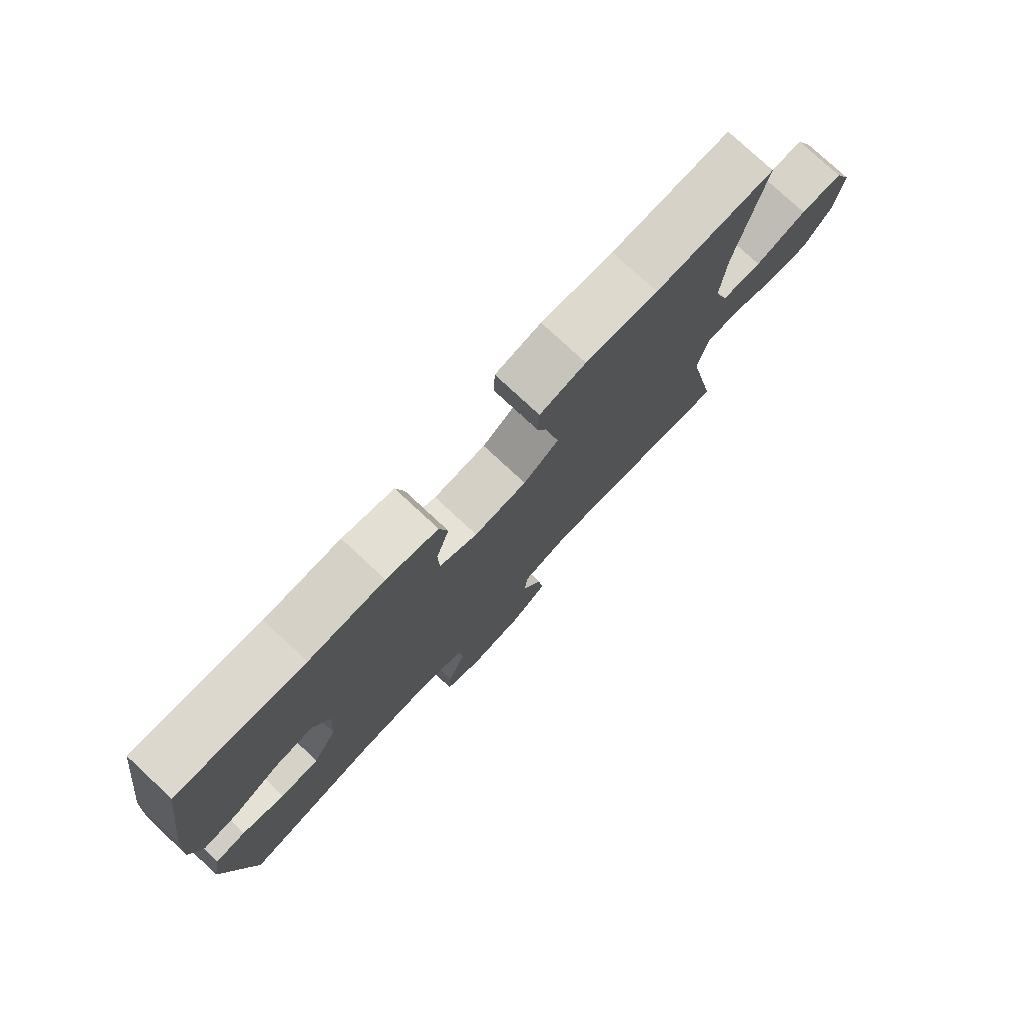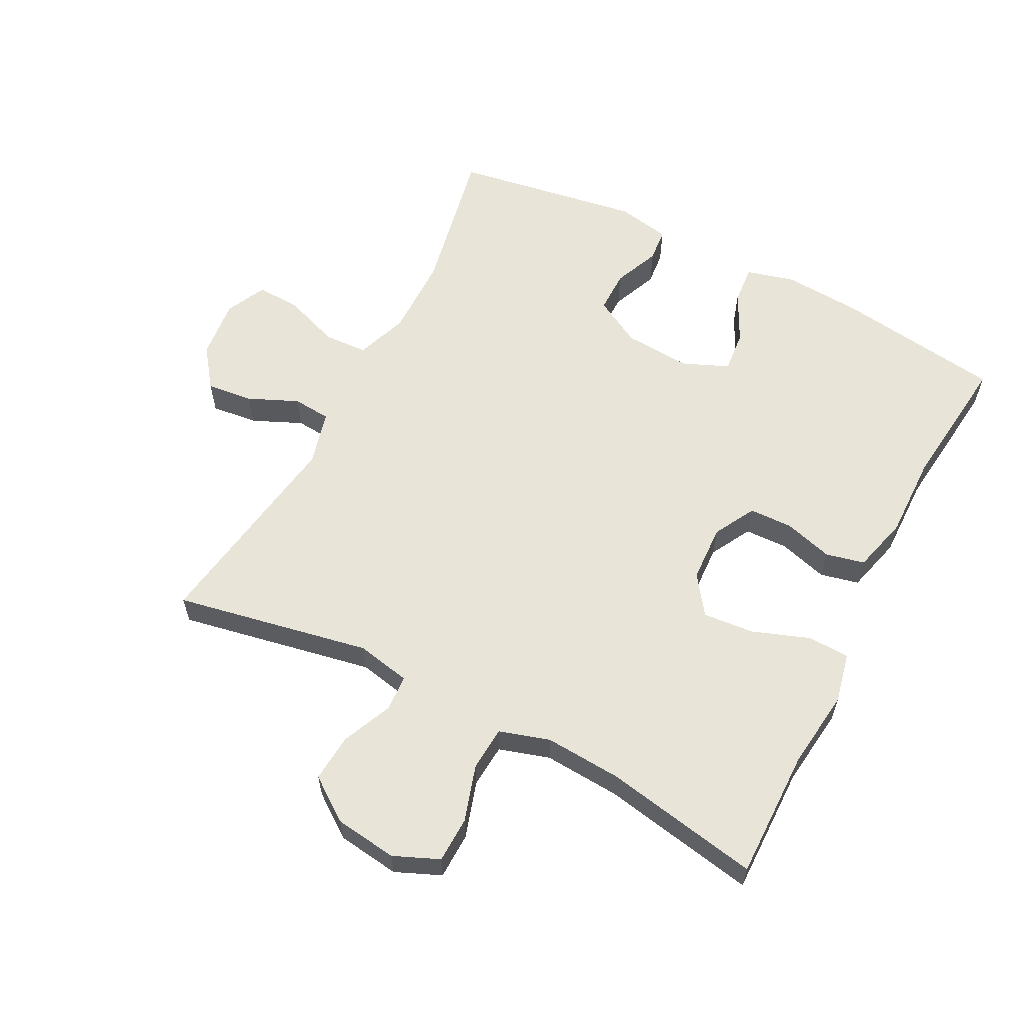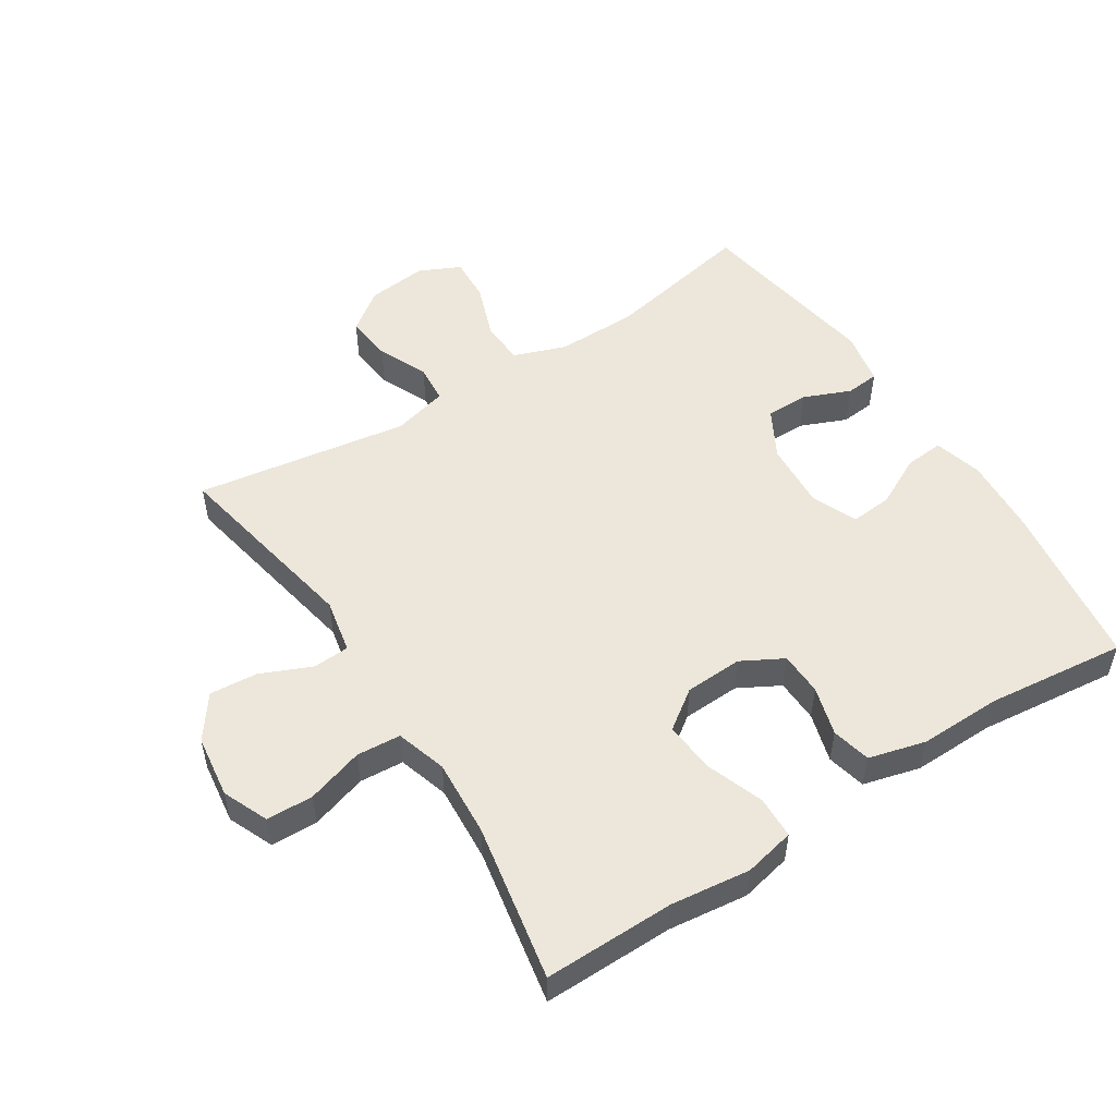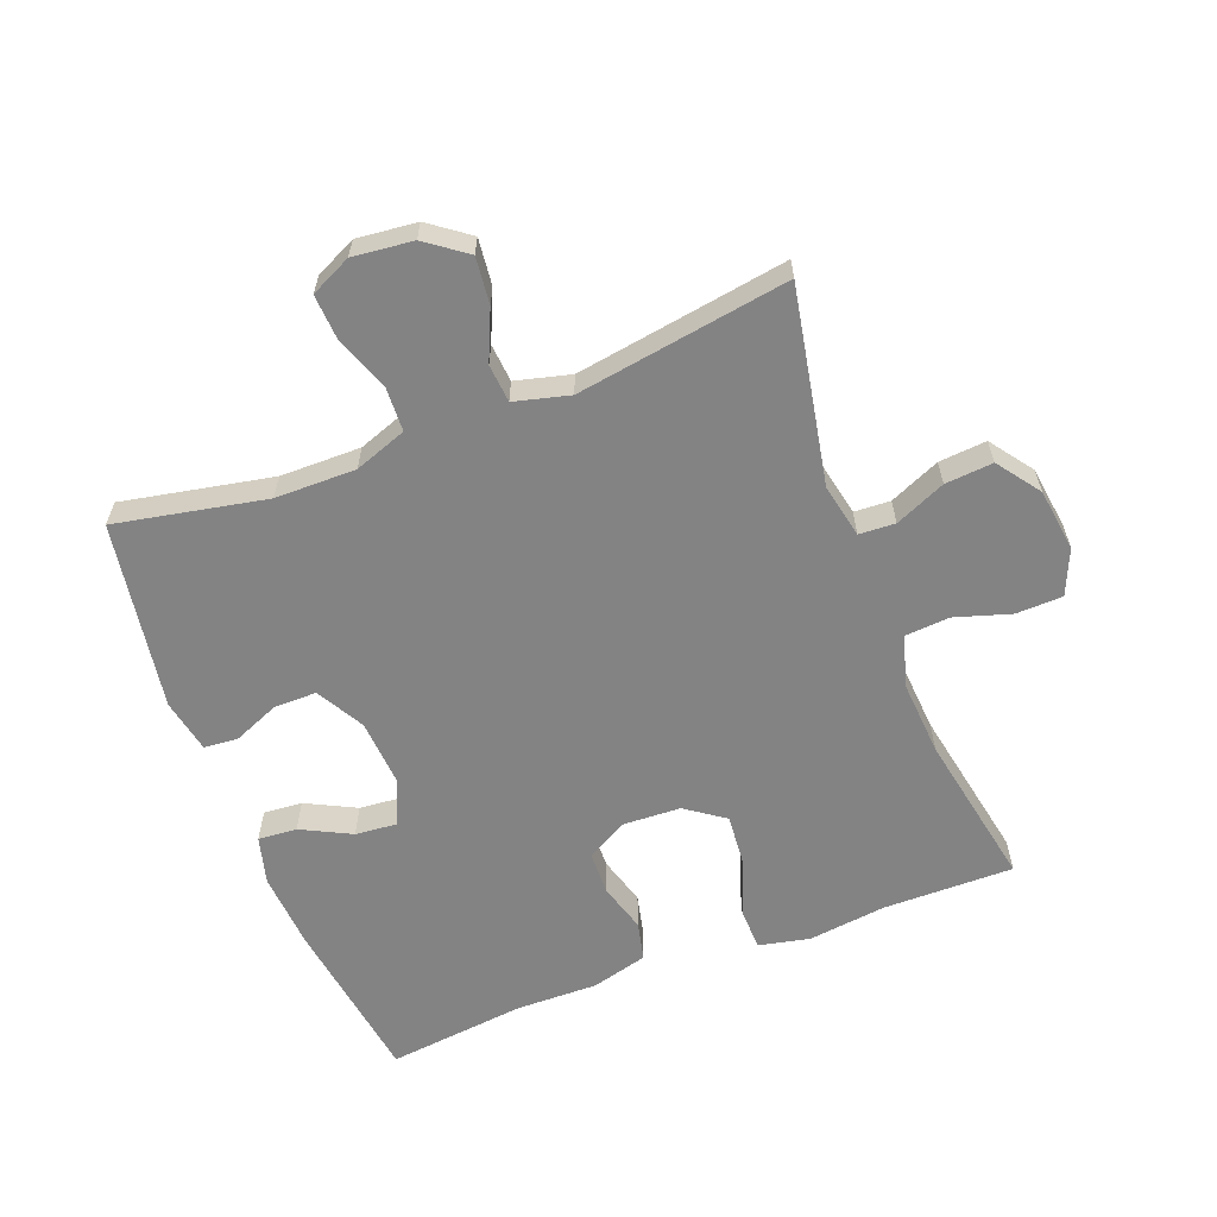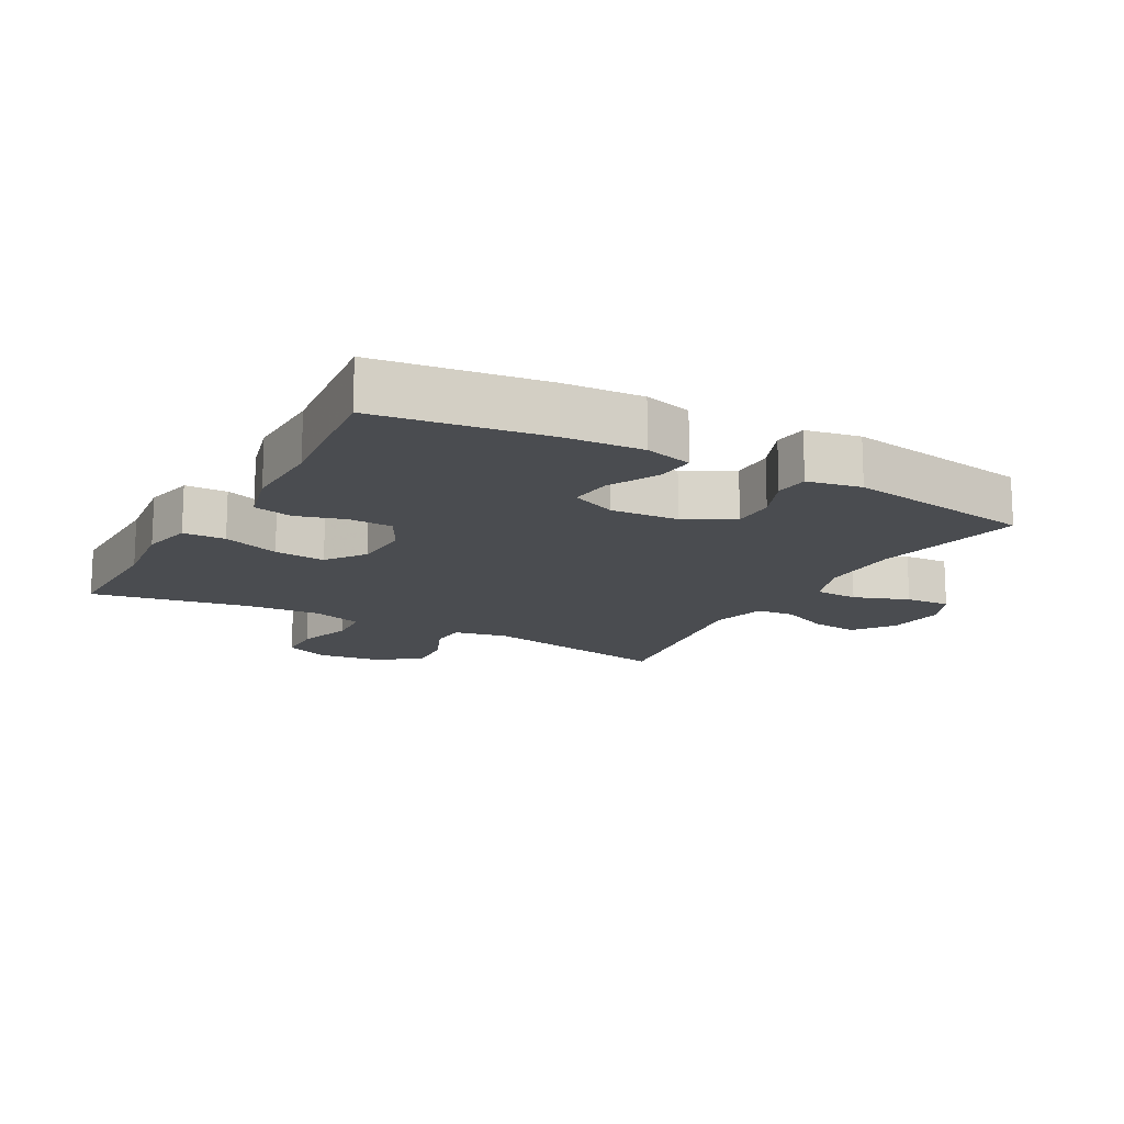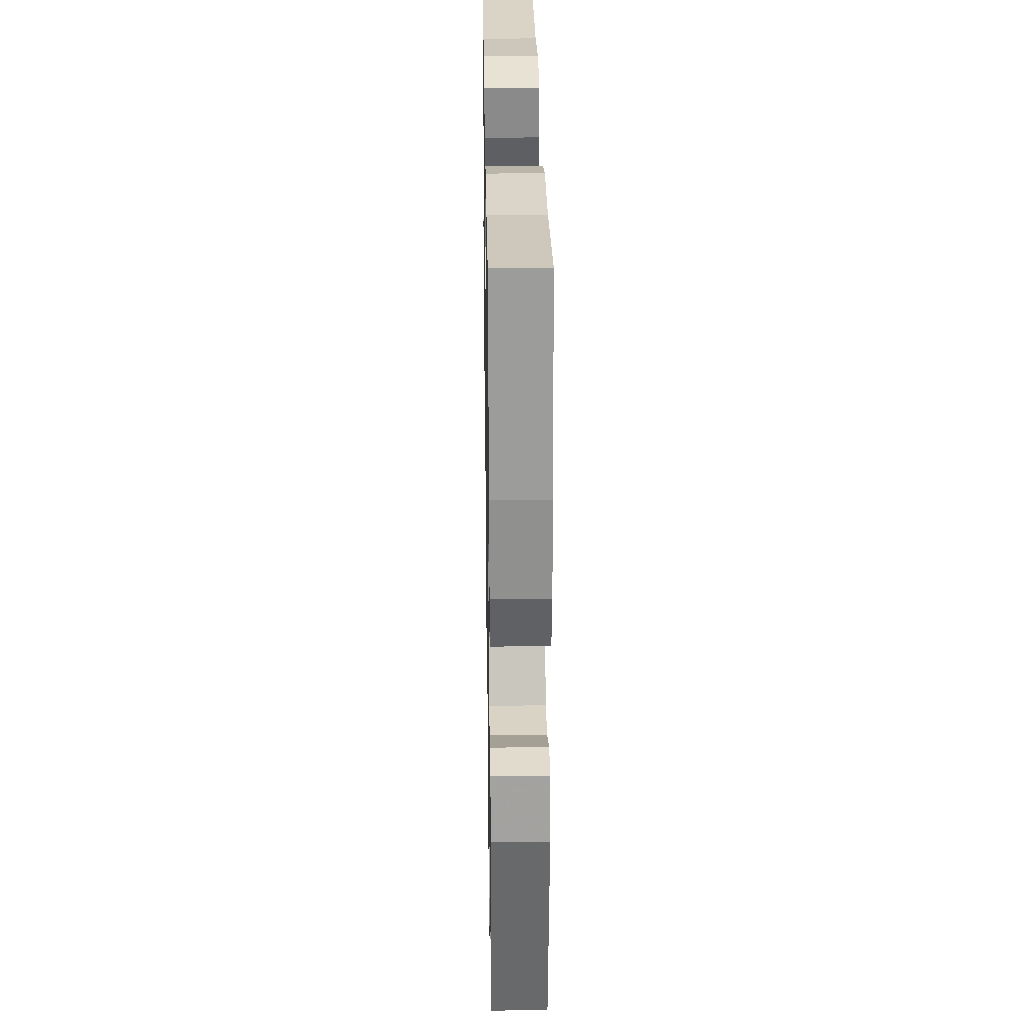
<metadata>
{"format":"obj","ext":"obj","renderer":"f3d","projection":"perspective","resolution":1024,"background":"white","views":[{"elev":77.8,"azim":132.9,"up":"+Z"},{"elev":59.9,"azim":-62.7,"up":"+Y"},{"elev":52.0,"azim":-32.7,"up":"+Y"},{"elev":-61.2,"azim":-158.9,"up":"+Y"},{"elev":-15.0,"azim":60.9,"up":"+Y"},{"elev":28.3,"azim":89.1,"up":"+Z"}]}
</metadata>
<code>
v -0.5 0.07 -0.5
v -0.442 0.07 -0.198
v -0.459 0.07 -0.114
v -0.515 0.07 -0.111
v -0.593 0.07 -0.145
v -0.667 0.07 -0.151
v -0.715 0.07 -0.085
v -0.728 0.07 0.012
v -0.698 0.07 0.082
v -0.626 0.07 0.084
v -0.539 0.07 0.057
v -0.471 0.07 0.062
v -0.447 0.07 0.14
v -0.455 0.07 0.259
v -0.5 0.07 0.5
v -0.299 0.07 0.498
v -0.177 0.07 0.513
v -0.099 0.07 0.496
v -0.097 0.07 0.431
v -0.129 0.07 0.343
v -0.136 0.07 0.264
v -0.076 0.07 0.221
v 0.013 0.07 0.217
v 0.077 0.07 0.252
v 0.079 0.07 0.319
v 0.057 0.07 0.395
v 0.071 0.07 0.455
v 0.158 0.07 0.478
v 0.286 0.07 0.476
v 0.5 0.07 0.5
v 0.537 0.07 0.242
v 0.545 0.07 0.121
v 0.525 0.07 0.047
v 0.465 0.07 0.052
v 0.388 0.07 0.091
v 0.323 0.07 0.097
v 0.293 0.07 0.027
v 0.3 0.07 -0.077
v 0.341 0.07 -0.151
v 0.407 0.07 -0.151
v 0.479 0.07 -0.121
v 0.531 0.07 -0.126
v 0.547 0.07 -0.209
v 0.5 0.07 -0.5
v 0.268 0.07 -0.454
v 0.143 0.07 -0.453
v 0.062 0.07 -0.482
v 0.059 0.07 -0.55
v 0.09 0.07 -0.635
v 0.094 0.07 -0.705
v 0.031 0.07 -0.735
v -0.062 0.07 -0.725
v -0.124 0.07 -0.679
v -0.116 0.07 -0.607
v -0.082 0.07 -0.53
v -0.087 0.07 -0.471
v -0.172 0.07 -0.449
v -0.5 0 -0.5
v -0.442 0 -0.198
v -0.459 0 -0.114
v -0.515 0 -0.111
v -0.593 0 -0.145
v -0.667 0 -0.151
v -0.715 0 -0.085
v -0.728 0 0.012
v -0.698 0 0.082
v -0.626 0 0.084
v -0.539 0 0.057
v -0.471 0 0.062
v -0.447 0 0.14
v -0.455 0 0.259
v -0.5 0 0.5
v -0.299 0 0.498
v -0.177 0 0.513
v -0.099 0 0.496
v -0.097 0 0.431
v -0.129 0 0.343
v -0.136 0 0.264
v -0.076 0 0.221
v 0.013 0 0.217
v 0.077 0 0.252
v 0.079 0 0.319
v 0.057 0 0.395
v 0.071 0 0.455
v 0.158 0 0.478
v 0.286 0 0.476
v 0.5 0 0.5
v 0.537 0 0.242
v 0.545 0 0.121
v 0.525 0 0.047
v 0.465 0 0.052
v 0.388 0 0.091
v 0.323 0 0.097
v 0.293 0 0.027
v 0.3 0 -0.077
v 0.341 0 -0.151
v 0.407 0 -0.151
v 0.479 0 -0.121
v 0.531 0 -0.126
v 0.547 0 -0.209
v 0.5 0 -0.5
v 0.268 0 -0.454
v 0.143 0 -0.453
v 0.062 0 -0.482
v 0.059 0 -0.55
v 0.09 0 -0.635
v 0.094 0 -0.705
v 0.031 0 -0.735
v -0.062 0 -0.725
v -0.124 0 -0.679
v -0.116 0 -0.607
v -0.082 0 -0.53
v -0.087 0 -0.471
v -0.172 0 -0.449
f 52 53 54 55
f 52 55 56
f 51 52 56
f 48 49 50 51
f 47 48 51 56
f 46 47 56 57
f 42 43 44 45
f 40 41 42 45
f 39 40 45 46
f 38 39 46 57
f 32 33 34 35
f 32 35 36
f 29 30 31 32
f 29 32 36
f 28 29 36 37
f 25 26 27 28
f 24 25 28 37
f 17 18 19 20
f 16 17 20 21
f 14 15 16 21
f 13 14 21 22
f 8 9 10 11
f 8 11 12
f 7 8 12
f 4 5 6 7
f 3 4 7 12
f 2 3 12 13
f 57 1 2
f 23 24 37 38
f 22 23 38 57
f 2 13 22 57
f 112 111 110 109
f 113 112 109
f 113 109 108
f 108 107 106 105
f 113 108 105 104
f 114 113 104 103
f 102 101 100 99
f 102 99 98 97
f 103 102 97 96
f 114 103 96 95
f 92 91 90 89
f 93 92 89
f 89 88 87 86
f 93 89 86
f 94 93 86 85
f 85 84 83 82
f 94 85 82 81
f 77 76 75 74
f 78 77 74 73
f 78 73 72 71
f 79 78 71 70
f 68 67 66 65
f 69 68 65
f 69 65 64
f 64 63 62 61
f 69 64 61 60
f 70 69 60 59
f 59 58 114
f 95 94 81 80
f 114 95 80 79
f 114 79 70 59
f 1 58 59 2
f 2 59 60 3
f 3 60 61 4
f 4 61 62 5
f 5 62 63 6
f 6 63 64 7
f 7 64 65 8
f 8 65 66 9
f 9 66 67 10
f 10 67 68 11
f 11 68 69 12
f 12 69 70 13
f 13 70 71 14
f 14 71 72 15
f 15 72 73 16
f 16 73 74 17
f 17 74 75 18
f 18 75 76 19
f 19 76 77 20
f 20 77 78 21
f 21 78 79 22
f 22 79 80 23
f 23 80 81 24
f 24 81 82 25
f 25 82 83 26
f 26 83 84 27
f 27 84 85 28
f 28 85 86 29
f 29 86 87 30
f 30 87 88 31
f 31 88 89 32
f 32 89 90 33
f 33 90 91 34
f 34 91 92 35
f 35 92 93 36
f 36 93 94 37
f 37 94 95 38
f 38 95 96 39
f 39 96 97 40
f 40 97 98 41
f 41 98 99 42
f 42 99 100 43
f 43 100 101 44
f 44 101 102 45
f 45 102 103 46
f 46 103 104 47
f 47 104 105 48
f 48 105 106 49
f 49 106 107 50
f 50 107 108 51
f 51 108 109 52
f 52 109 110 53
f 53 110 111 54
f 54 111 112 55
f 55 112 113 56
f 56 113 114 57
f 57 114 58 1

</code>
